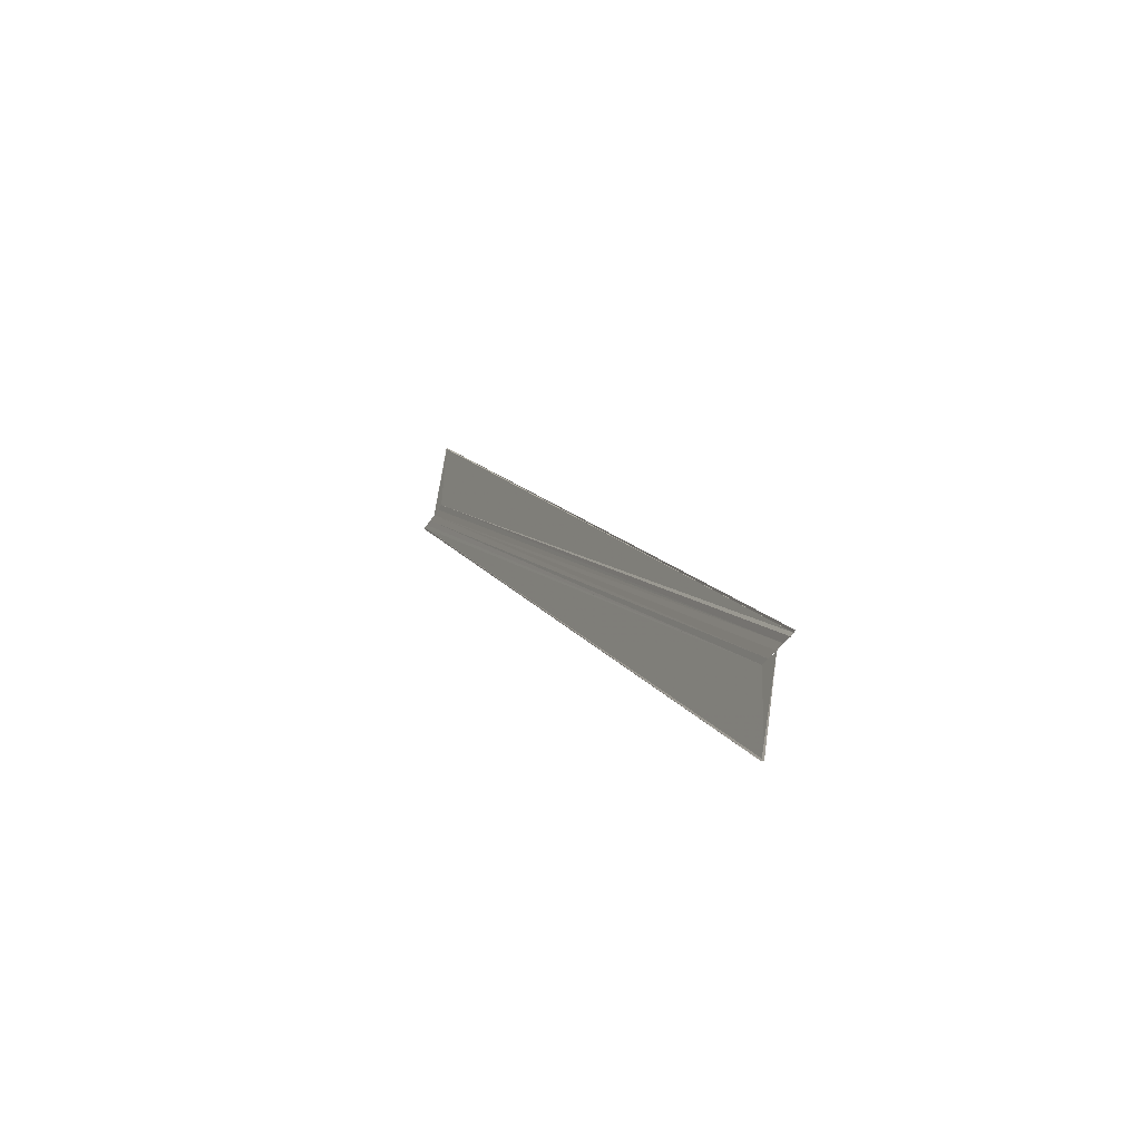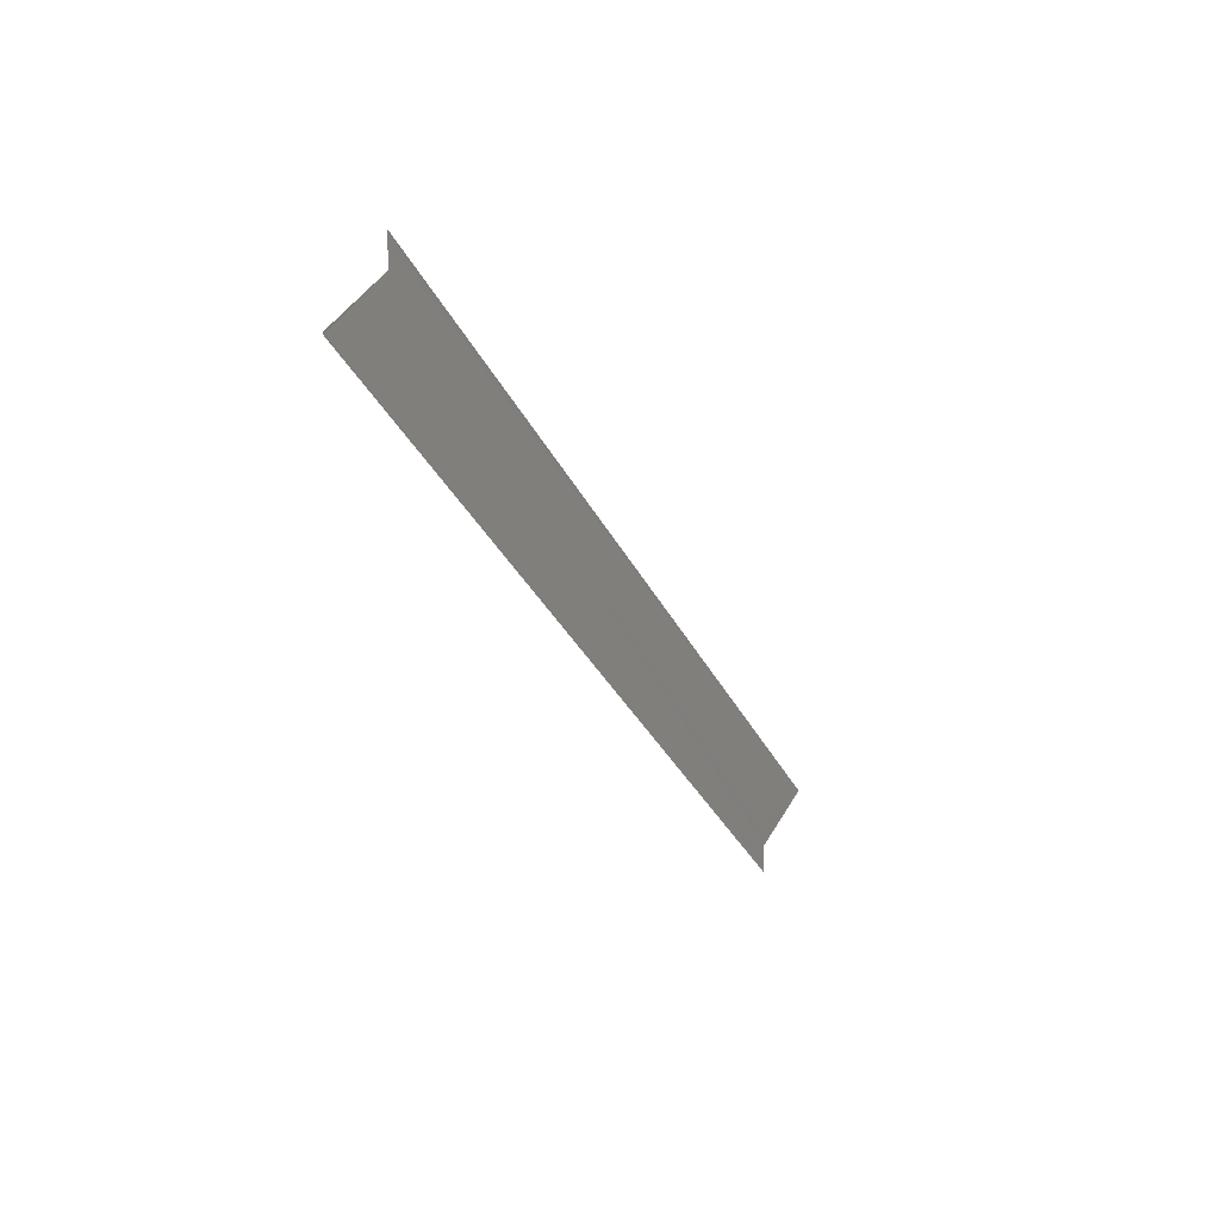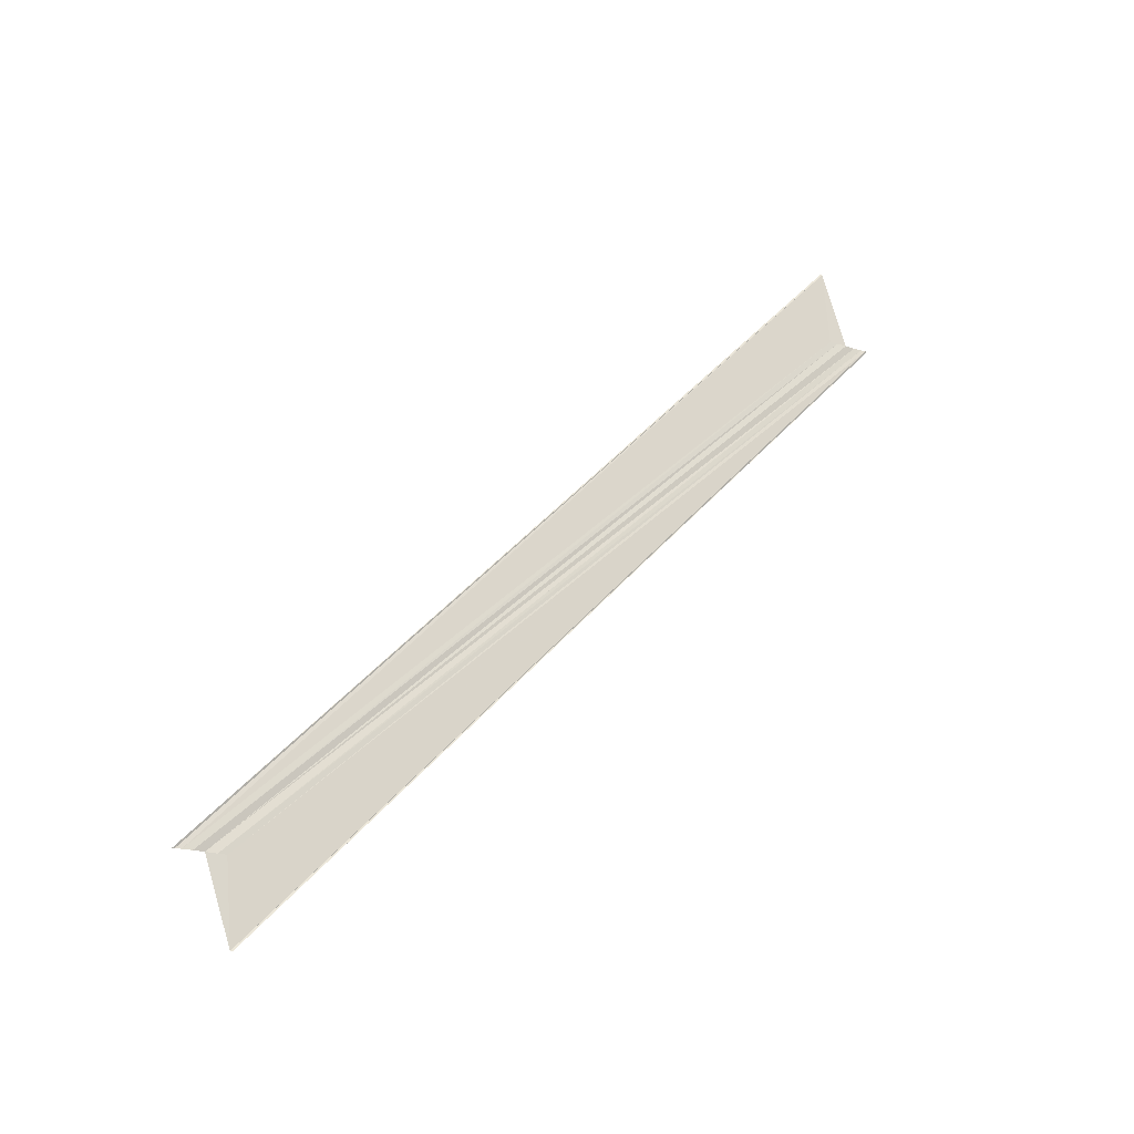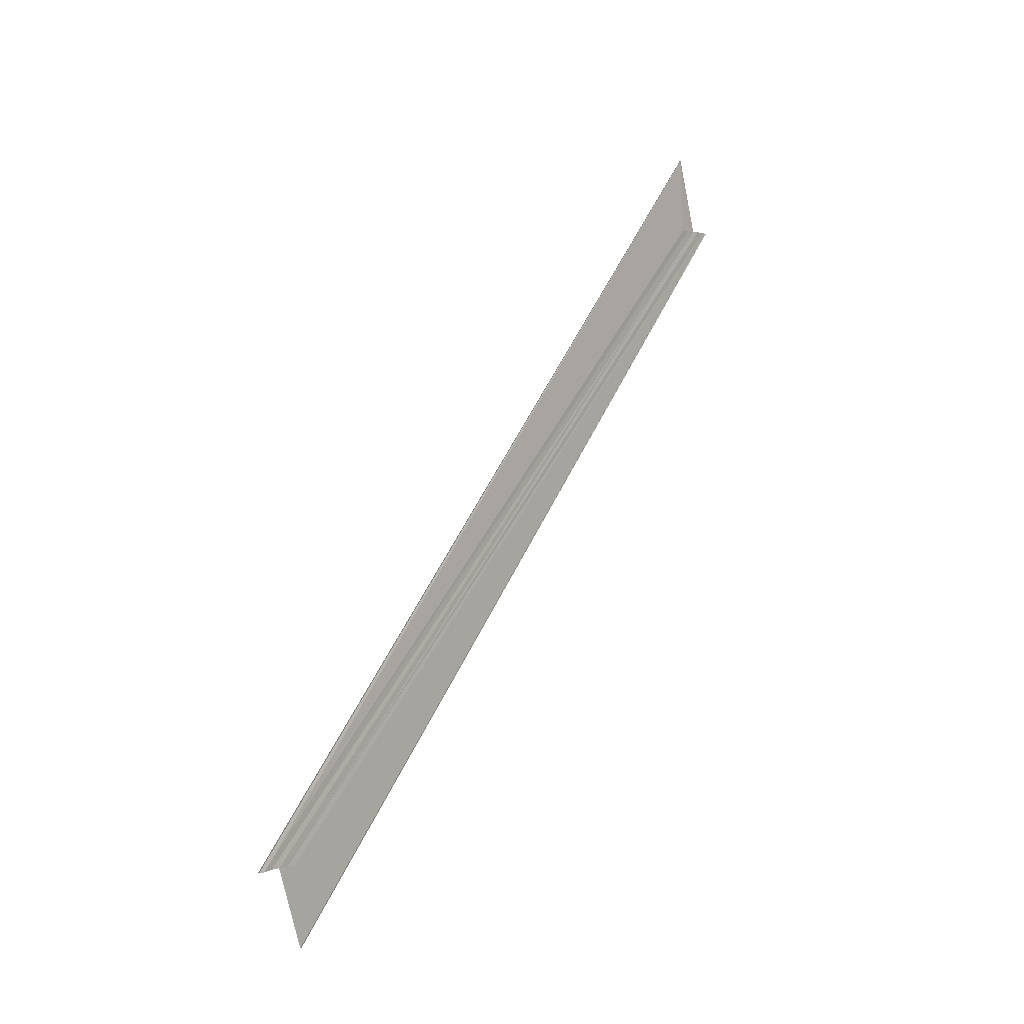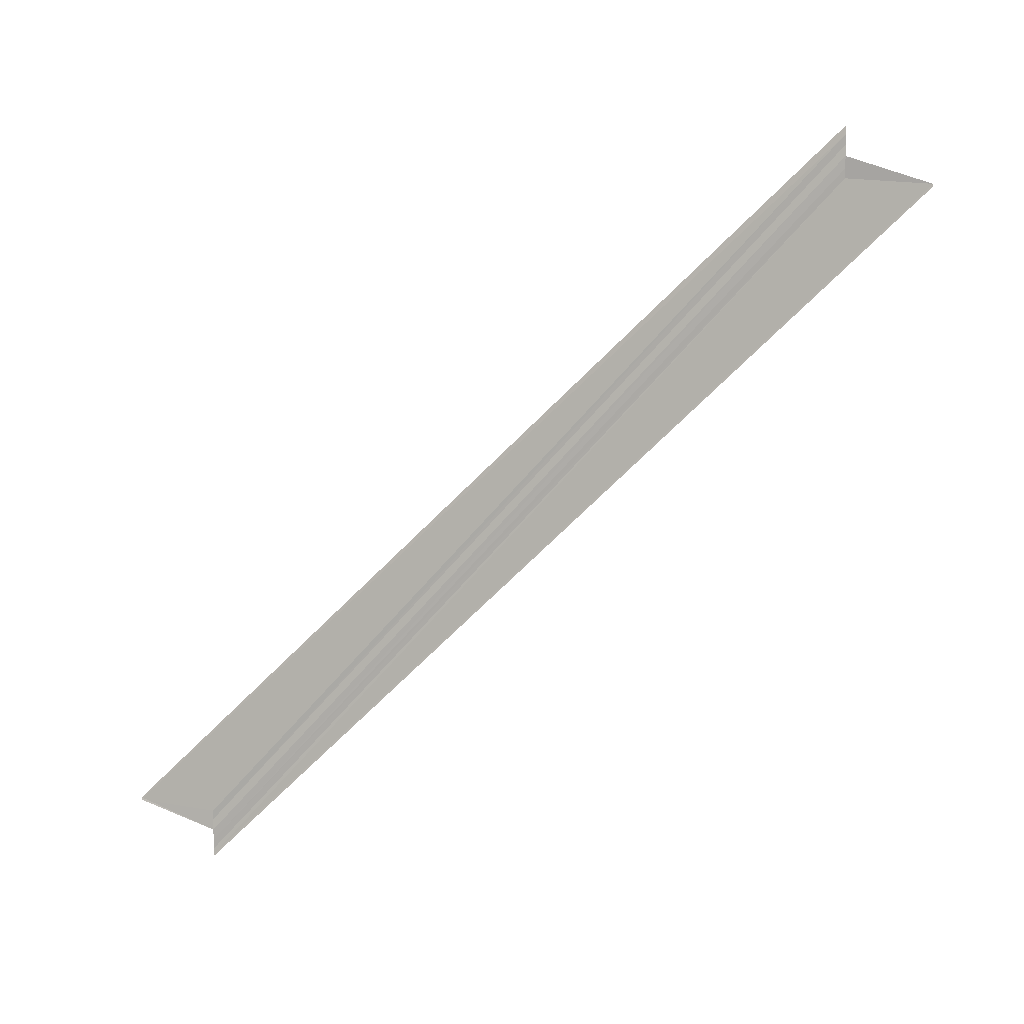
<metadata>
{"format":"obj","ext":"obj","renderer":"f3d","projection":"perspective","resolution":1024,"background":"white","views":[{"elev":-38.5,"azim":153.0,"up":"+Y"},{"elev":19.0,"azim":-152.3,"up":"+Z"},{"elev":-22.1,"azim":-118.5,"up":"+Y"},{"elev":2.1,"azim":-141.0,"up":"+Y"},{"elev":6.1,"azim":105.2,"up":"+Z"}]}
</metadata>
<code>
o 11550
v 2178 1882 20.19
v 2178 1882 20.19
v 2178 1882 20.1
v 2178 1882 20.18
v 2178 1882 20.18
v 2178 1882 20.19
v 2178 1882 20.18
v 2178 1882 20.18
v 2178 1882 20.19
v 2178 1882 20.1
v 2178 1882 20.19
v 2178 1882 20.19
v 2178 1882 20.11
v 2178 1882 20.1
v 2178 1882 20.11
v 2178 1882 20.1
v 2178 1882 20.11
v 2178 1882 20.19
v 2178 1882 20.19
v 2178 1882 20.1
v 2178 1882 20.11
v 2178 1882 20.1
v 2178 1882 20.19
v 2178 1882 20.1
v 2178 1882 20.1
v 2178 1882 20.18
v 2178 1882 20.18
v 2178 1882 20.18
v 2178 1882 20.1
v 2178 1882 20.18
v 2178 1882 20.1
v 2178 1882 20.19
v 2178 1882 20.18
v 2178 1882 20.19
v 2178 1882 20.1
v 2178 1882 20.18
v 2178 1882 20.19
v 2178 1882 20.1
v 2178 1882 20.19
v 2178 1882 20.19
v 2178 1882 20.1
v 2178 1882 20.18
v 2178 1882 20.1
v 2178 1882 20.1
v 2178 1882 20.18
v 2178 1882 20.18
v 2178 1882 20.1
v 2178 1882 20.19
v 2178 1882 20.11
v 2178 1882 20.19
v 2178 1882 20.11
v 2178 1882 20.19
v 2178 1882 20.19
v 2178 1882 20.19
v 2178 1882 20.18
v 2178 1882 20.18
v 2178 1882 20.1
v 2178 1882 20.11
v 2178 1882 20.11
f 1 2 3
f 1 4 5
f 1 6 3
f 1 7 8
f 9 6 10
f 9 11 10
f 12 11 13
f 14 15 13
f 14 16 17
f 13 18 17
f 10 18 17
f 10 19 20
f 3 19 20
f 3 21 22
f 3 23 24
f 25 23 24
f 26 2 25
f 26 27 25
f 28 27 29
f 25 30 31
f 29 30 31
f 32 33 30
f 34 32 35
f 34 36 35
f 37 32 38
f 37 39 38
f 35 40 41
f 38 40 41
f 35 42 43
f 44 42 43
f 45 36 44
f 45 7 44
f 44 46 47
f 38 48 22
f 49 48 22
f 49 50 51
f 52 53 49
f 52 39 49
f 54 55 56
f 57 58 59

</code>
